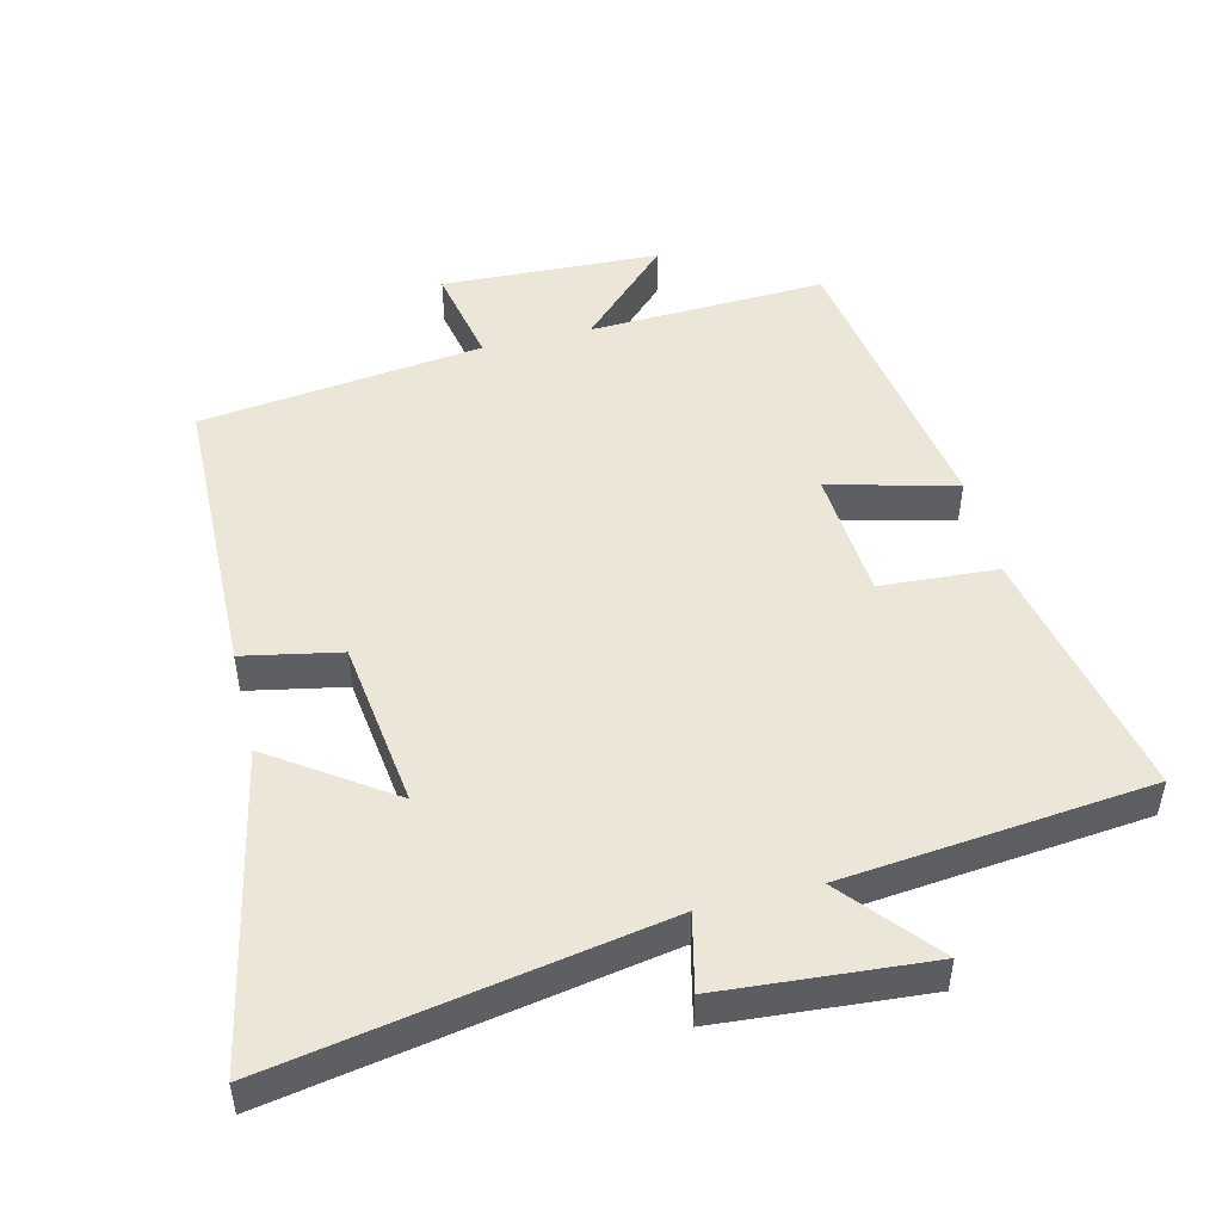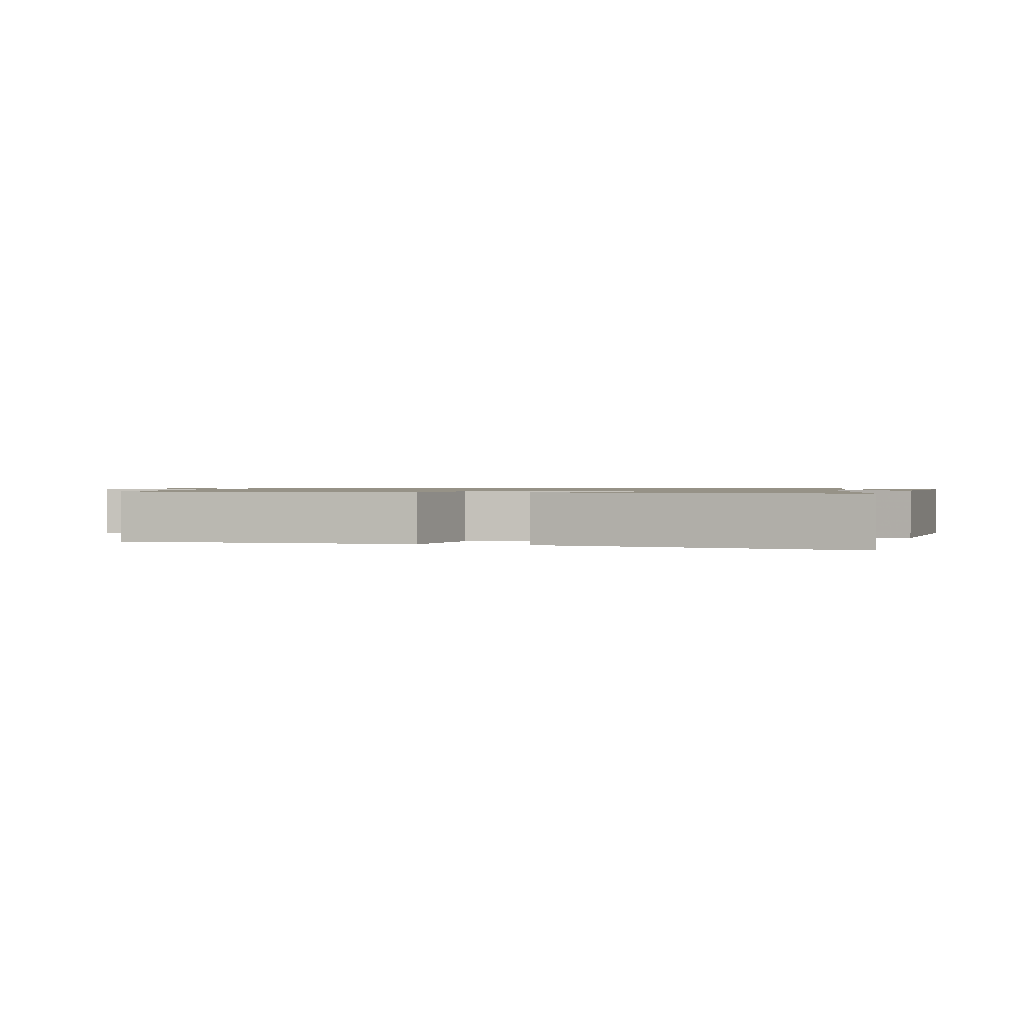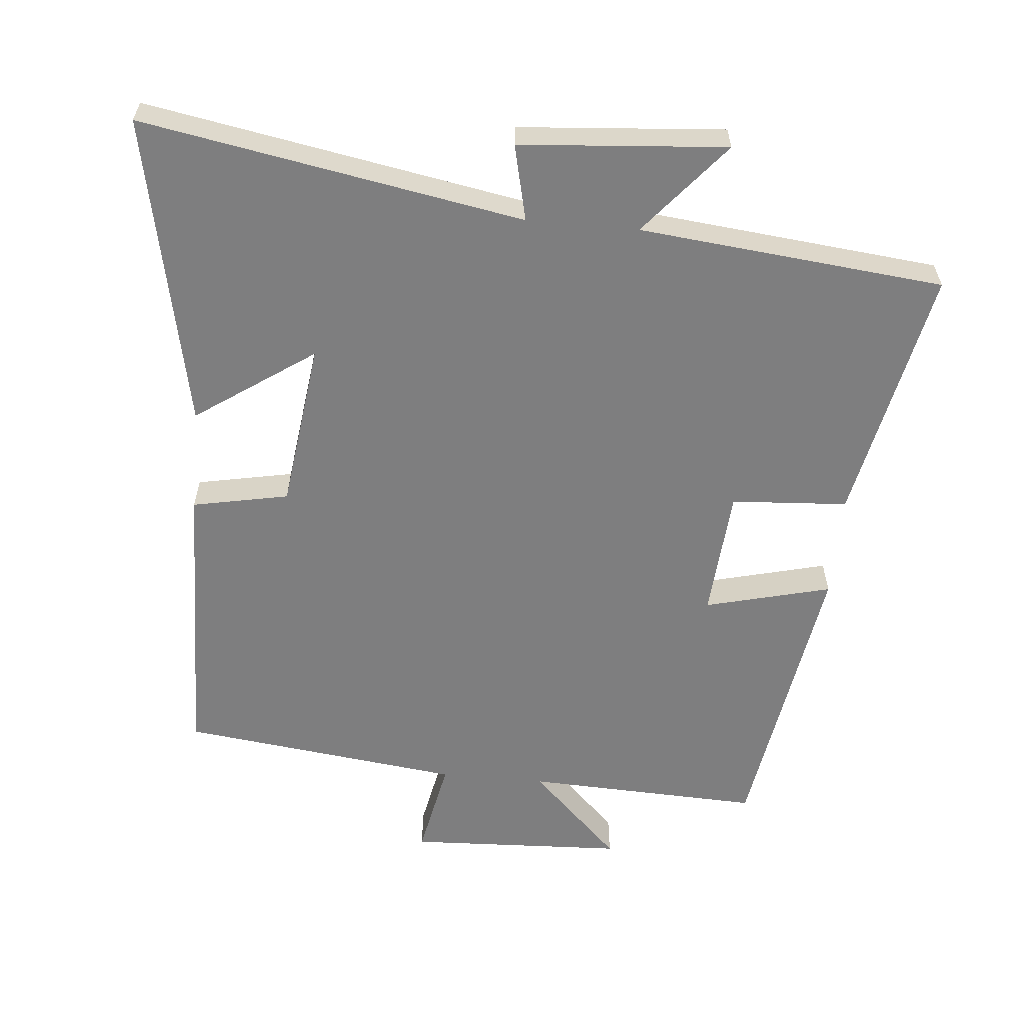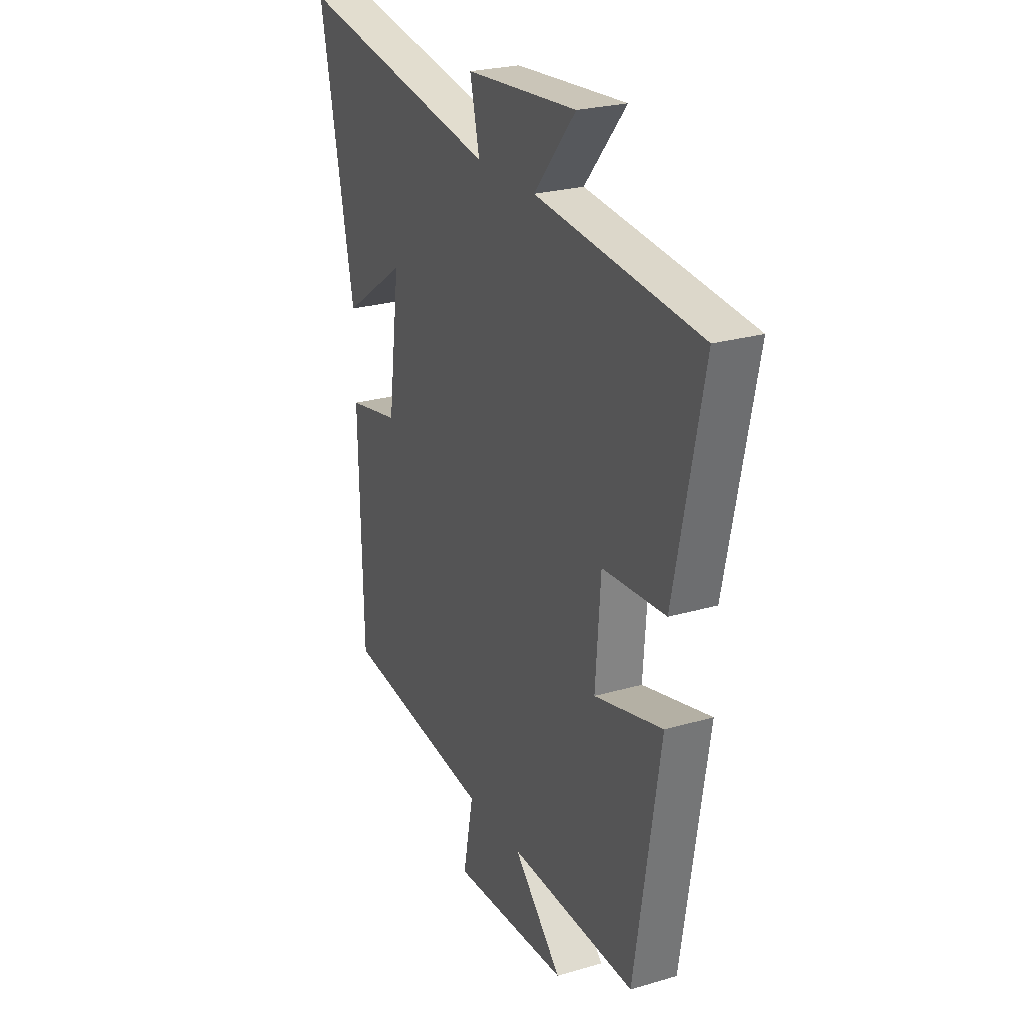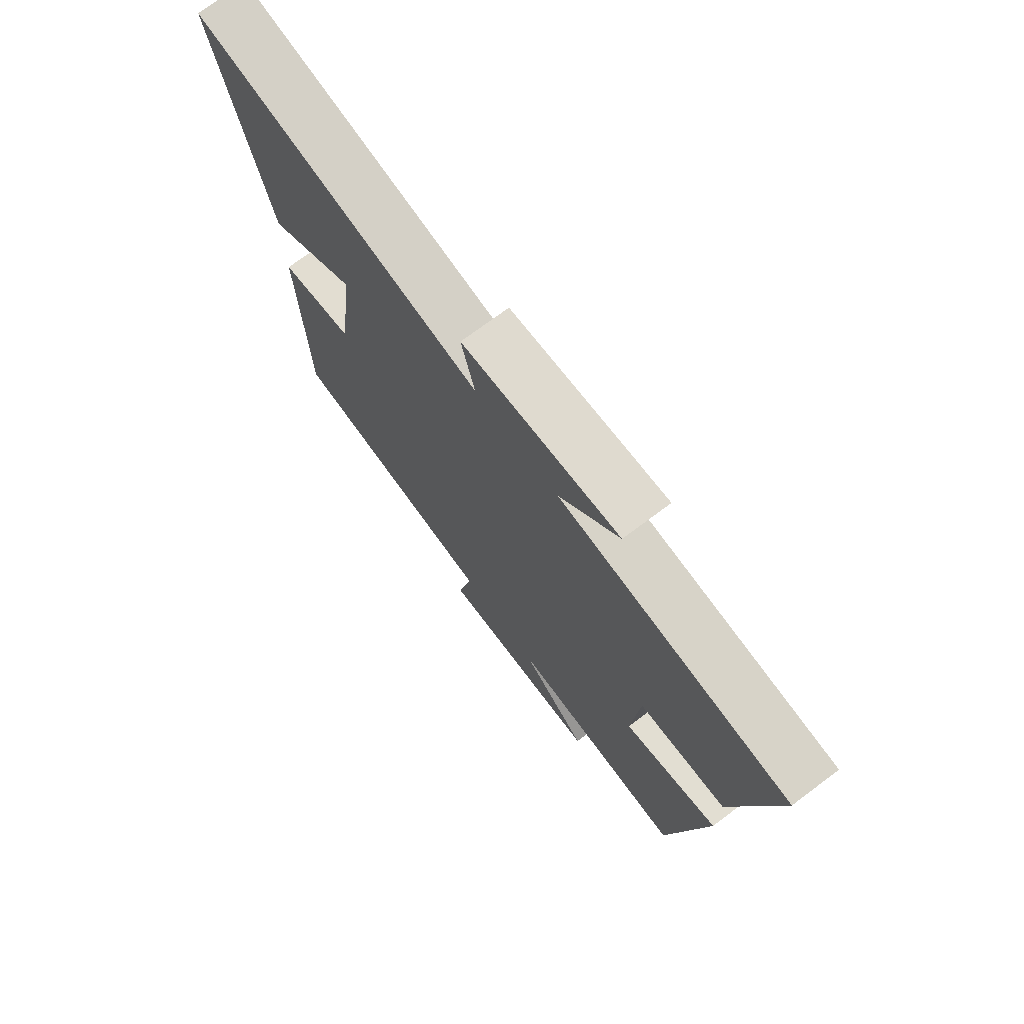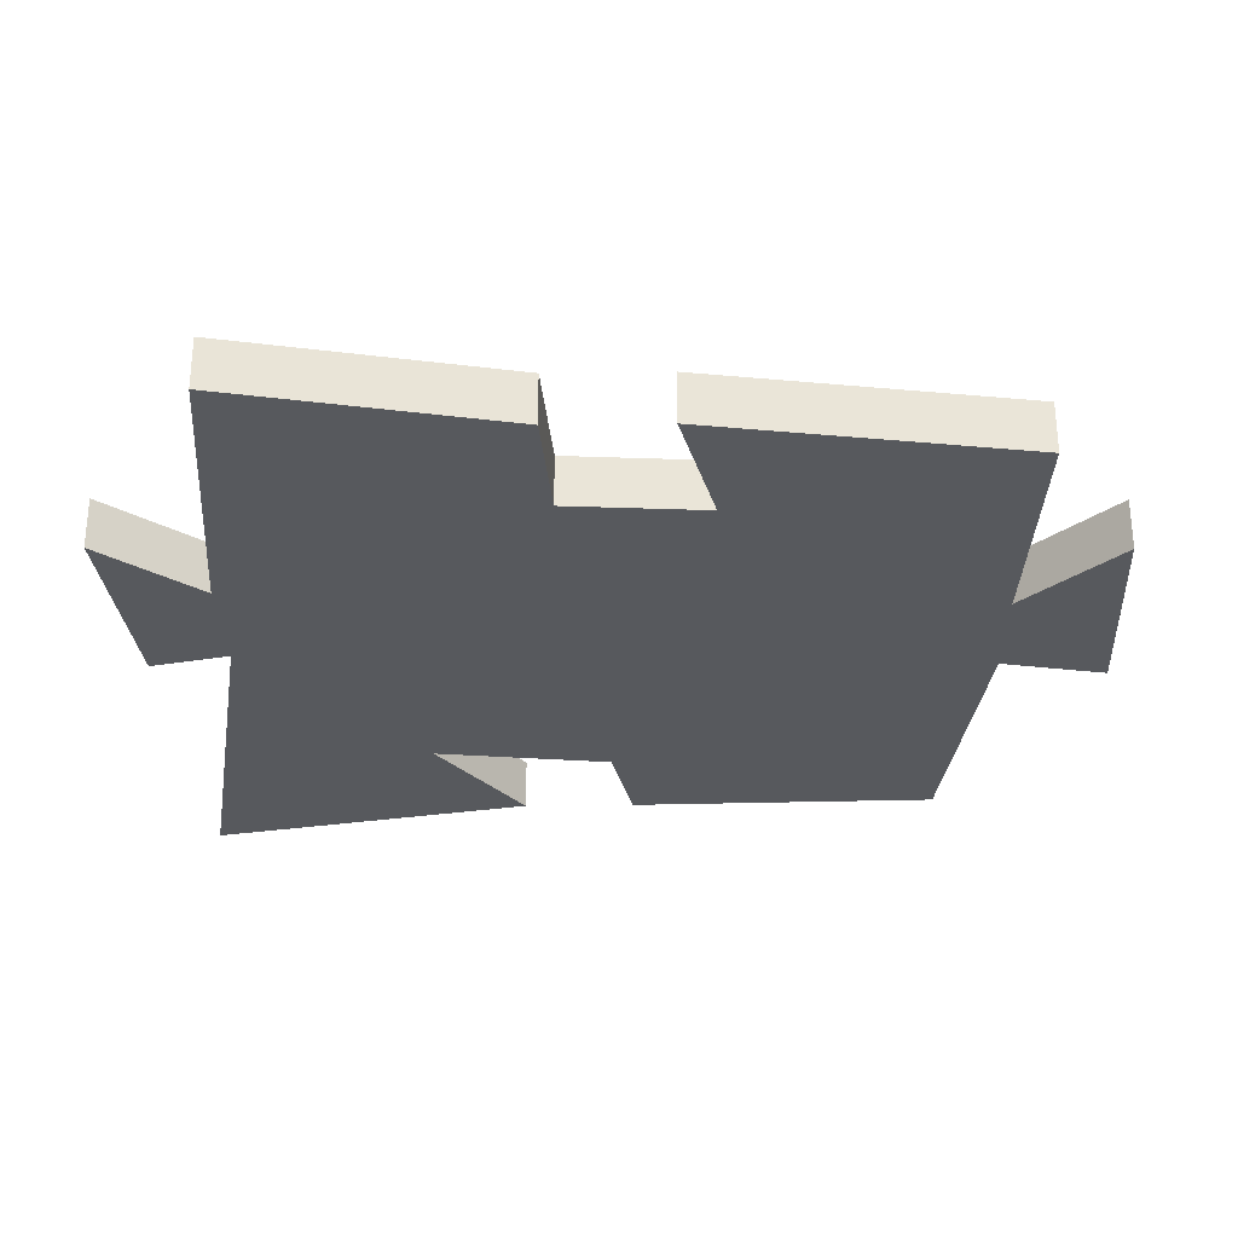
<metadata>
{"format":"obj","ext":"obj","renderer":"f3d","projection":"perspective","resolution":1024,"background":"white","views":[{"elev":49.0,"azim":-13.8,"up":"+Y"},{"elev":1.0,"azim":-76.3,"up":"+Y"},{"elev":-59.5,"azim":-5.2,"up":"+Y"},{"elev":24.9,"azim":64.5,"up":"+Z"},{"elev":73.4,"azim":53.2,"up":"+Z"},{"elev":-29.2,"azim":91.1,"up":"+Y"}]}
</metadata>
<code>
v -0.595 0.07 0.6
v -0.035 0.07 0.5
v -0.061 0.07 0.612
v 0.243 0.07 0.636
v 0.129 0.07 0.5
v 0.578 0.07 0.454
v 0.5 0.07 0.076
v 0.328 0.07 0.065
v 0.314 0.07 -0.127
v 0.5 0.07 -0.08
v 0.431 0.07 -0.514
v 0.083 0.07 -0.5
v 0.216 0.07 -0.632
v -0.104 0.07 -0.646
v -0.075 0.07 -0.5
v -0.49 0.07 -0.449
v -0.5 0.07 -0.016
v -0.358 0.07 0.012
v -0.326 0.07 0.26
v -0.5 0.07 0.14
v -0.595 0 0.6
v -0.035 0 0.5
v -0.061 0 0.612
v 0.243 0 0.636
v 0.129 0 0.5
v 0.578 0 0.454
v 0.5 0 0.076
v 0.328 0 0.065
v 0.314 0 -0.127
v 0.5 0 -0.08
v 0.431 0 -0.514
v 0.083 0 -0.5
v 0.216 0 -0.632
v -0.104 0 -0.646
v -0.075 0 -0.5
v -0.49 0 -0.449
v -0.5 0 -0.016
v -0.358 0 0.012
v -0.326 0 0.26
v -0.5 0 0.14
f 19 20 1 2
f 18 19 2
f 15 16 17 18
f 15 18 2
f 12 13 14 15
f 12 15 2
f 9 10 11 12
f 8 9 12 2
f 5 6 7 8
f 5 8 2 3
f 3 4 5
f 22 21 40 39
f 22 39 38
f 38 37 36 35
f 22 38 35
f 35 34 33 32
f 22 35 32
f 32 31 30 29
f 22 32 29 28
f 28 27 26 25
f 23 22 28 25
f 25 24 23
f 1 21 22 2
f 2 22 23 3
f 3 23 24 4
f 4 24 25 5
f 5 25 26 6
f 6 26 27 7
f 7 27 28 8
f 8 28 29 9
f 9 29 30 10
f 10 30 31 11
f 11 31 32 12
f 12 32 33 13
f 13 33 34 14
f 14 34 35 15
f 15 35 36 16
f 16 36 37 17
f 17 37 38 18
f 18 38 39 19
f 19 39 40 20
f 20 40 21 1

</code>
